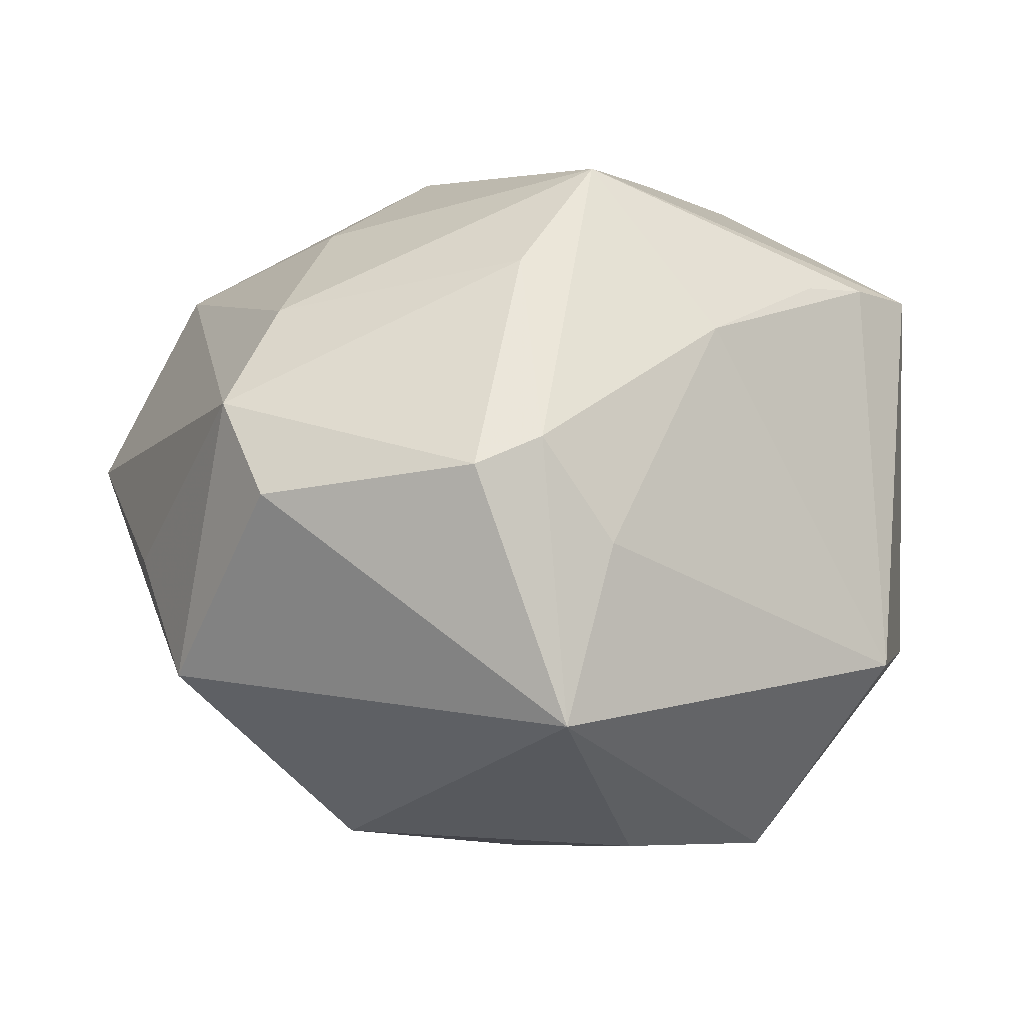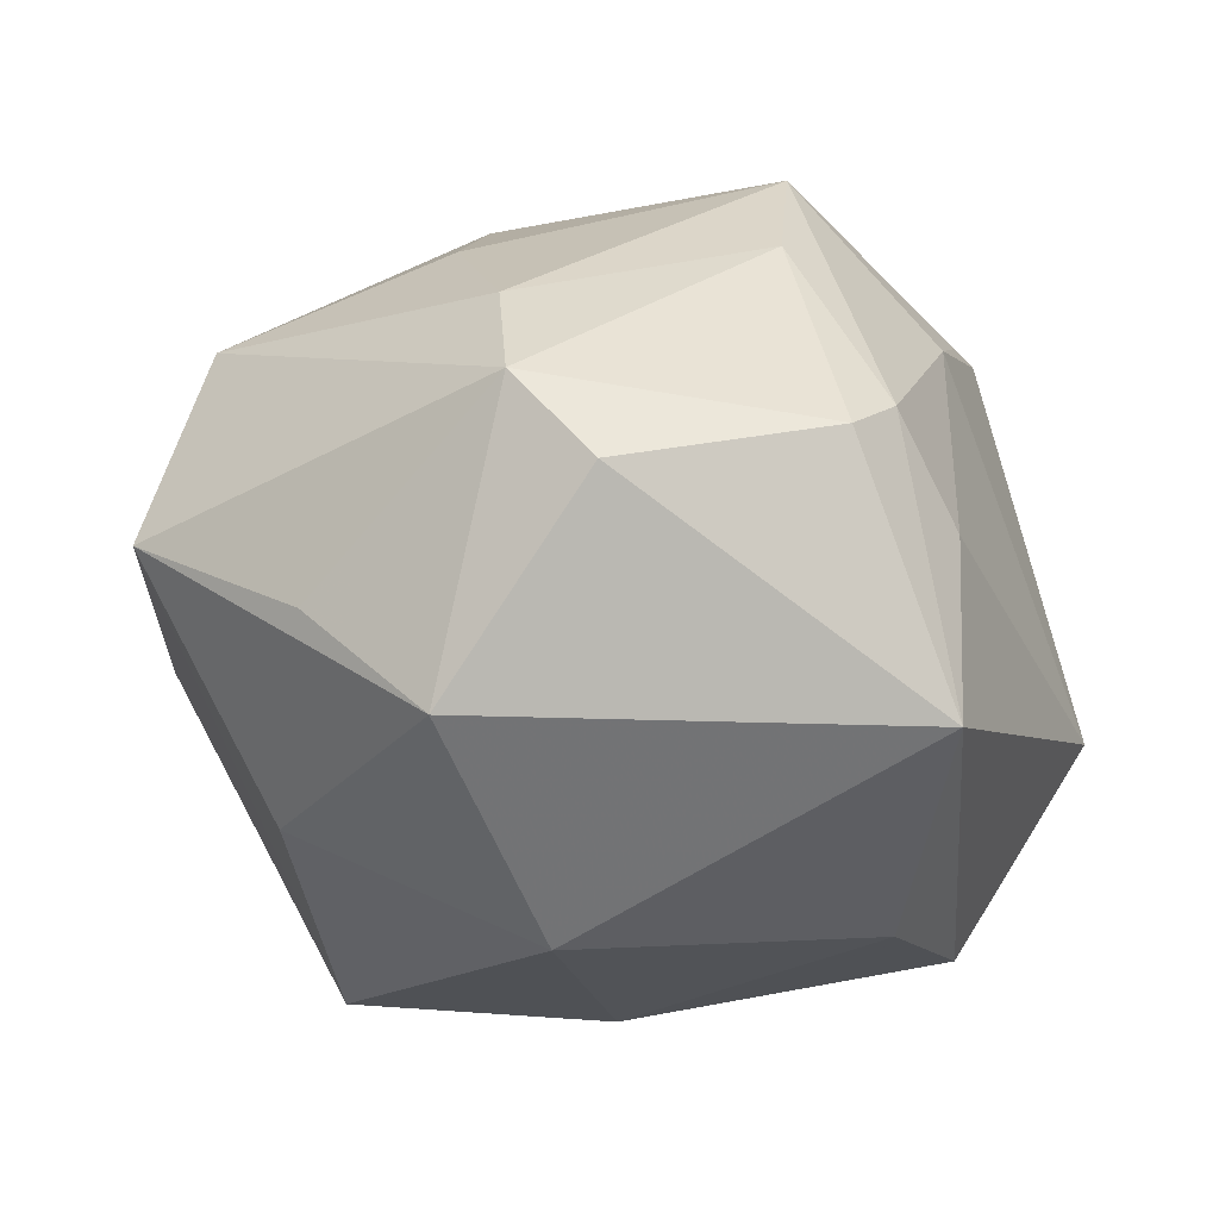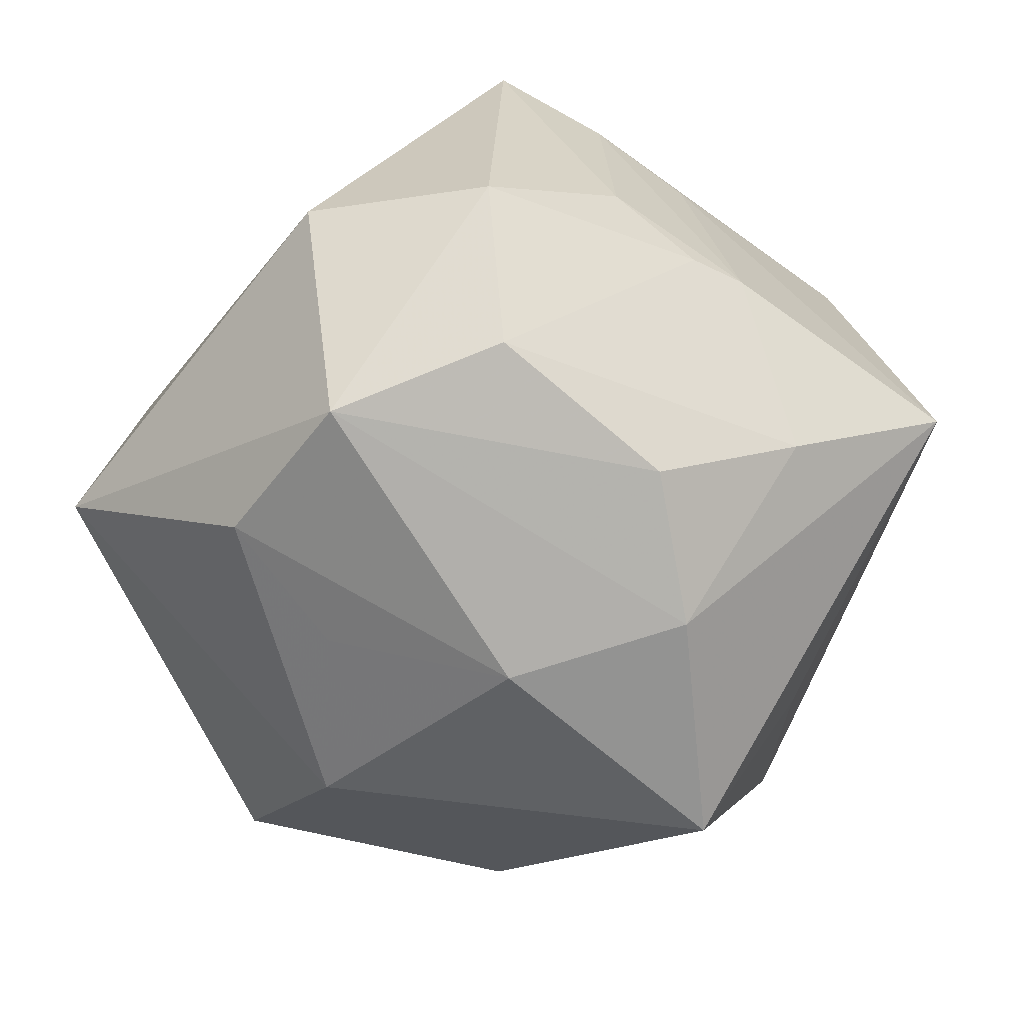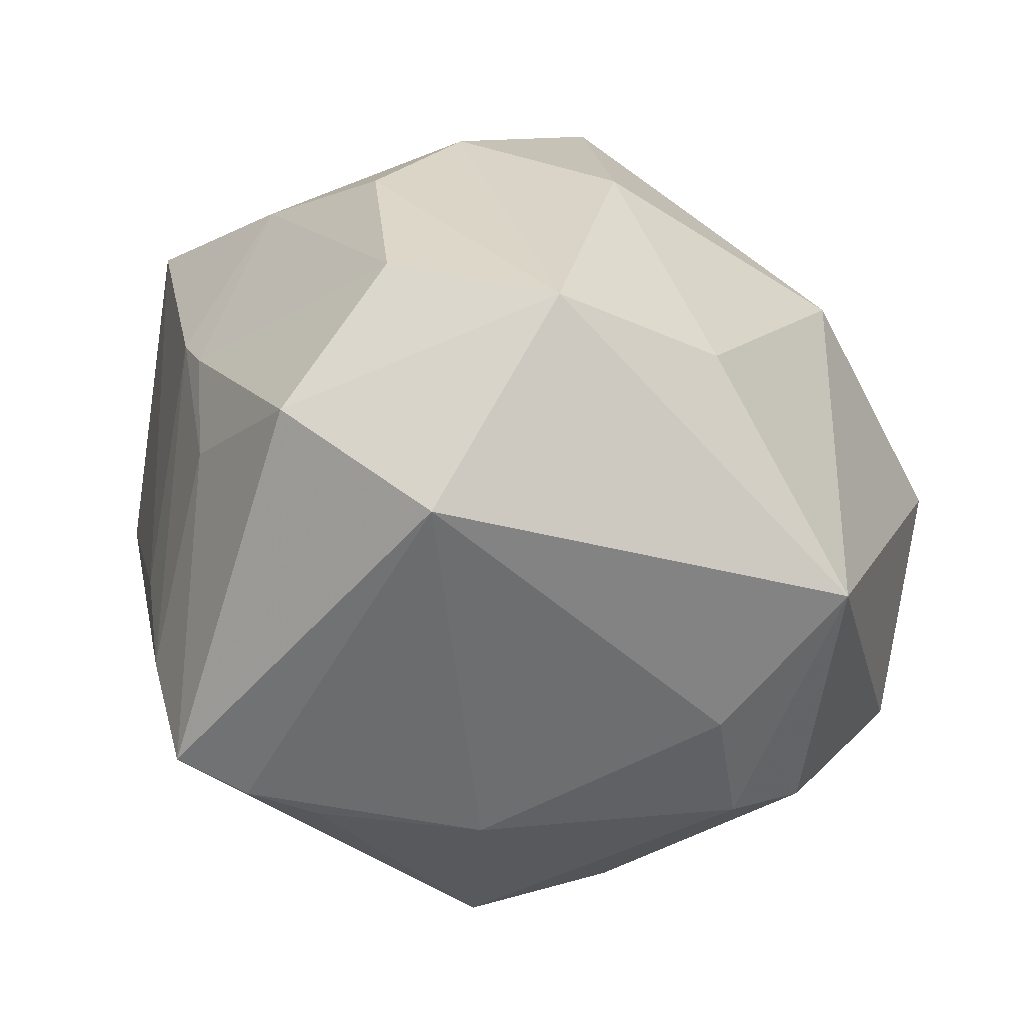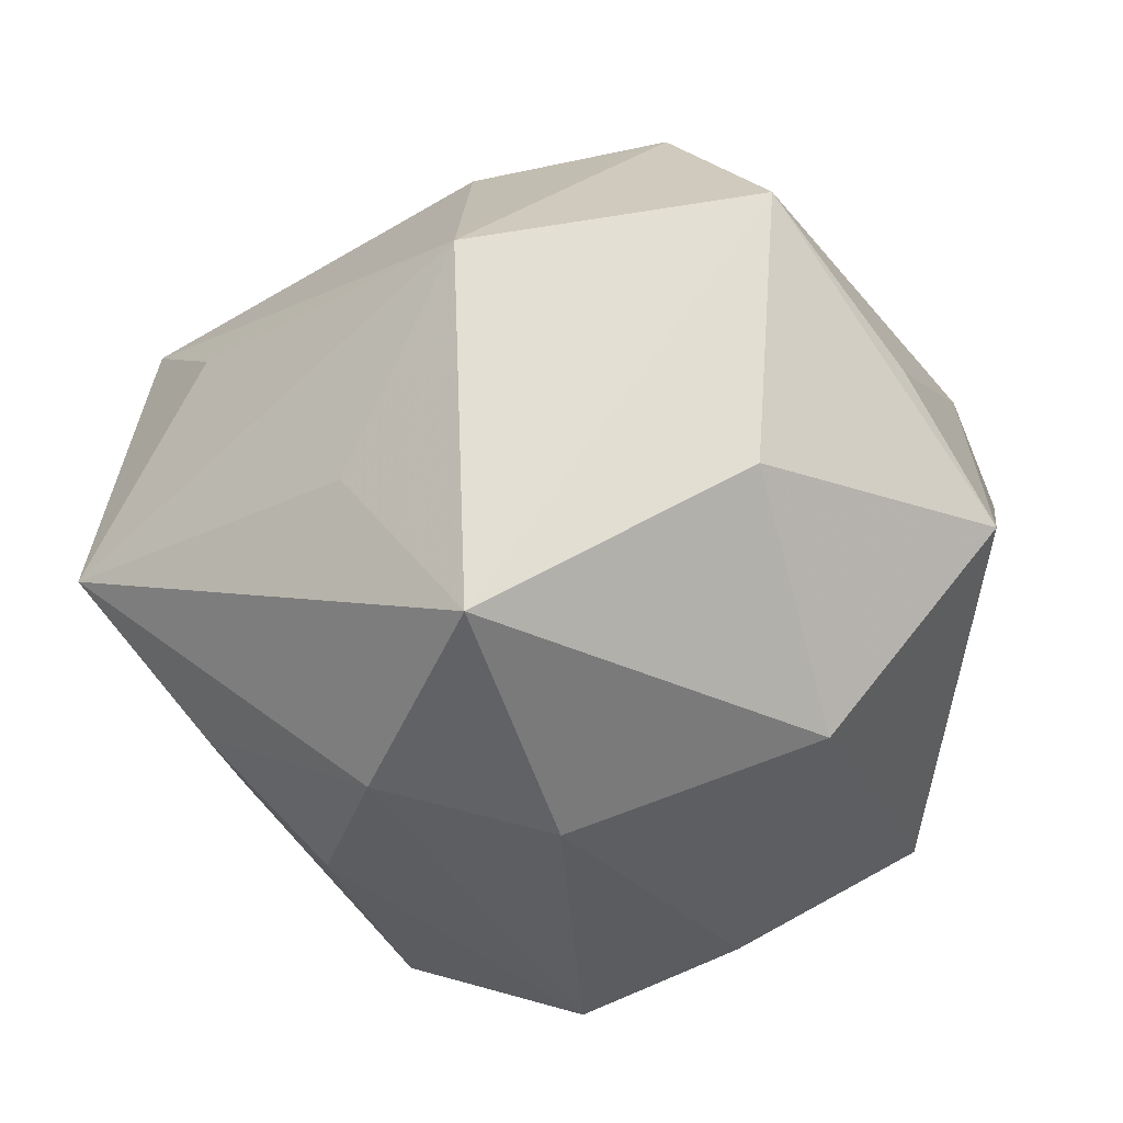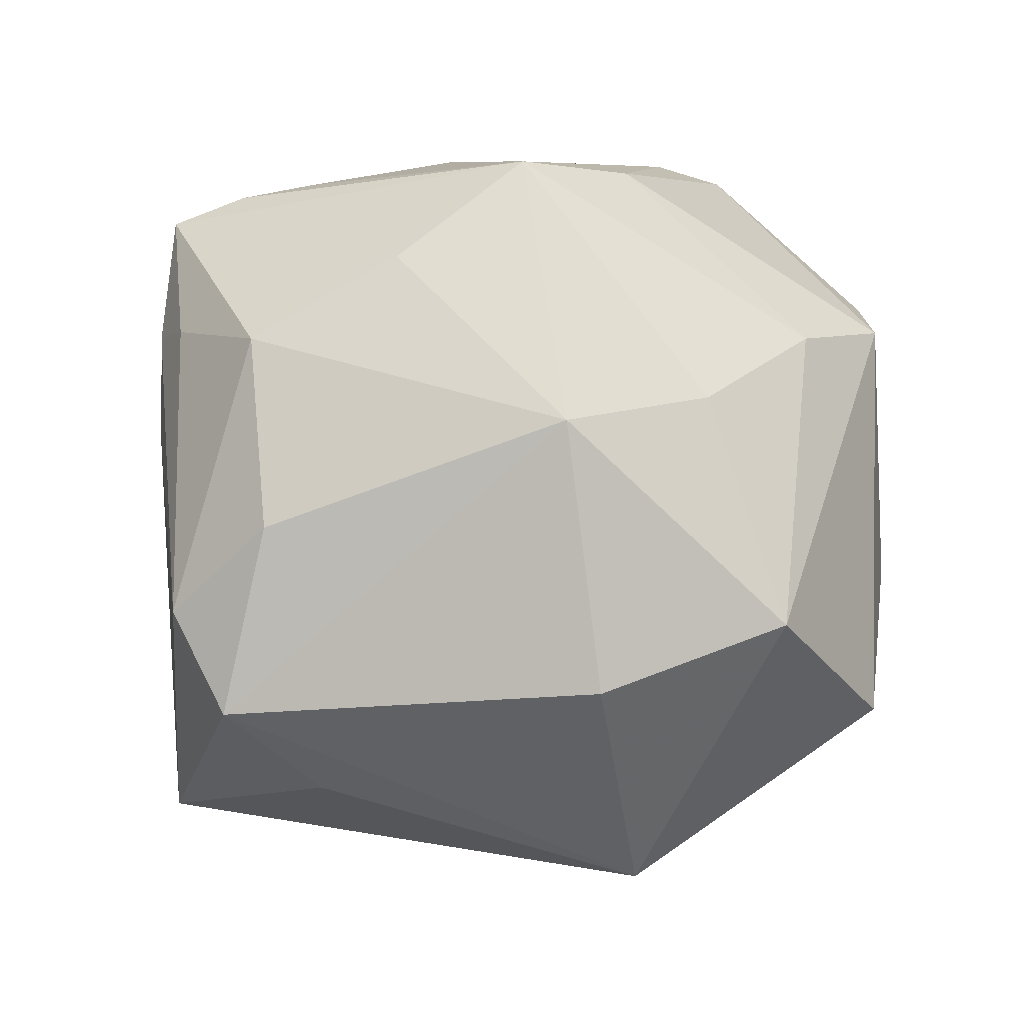
<metadata>
{"format":"obj","ext":"obj","renderer":"f3d","projection":"perspective","resolution":1024,"background":"white","views":[{"elev":9.0,"azim":-45.7,"up":"+Z"},{"elev":-5.5,"azim":-77.2,"up":"+Z"},{"elev":-63.9,"azim":42.0,"up":"+Z"},{"elev":-70.5,"azim":163.6,"up":"+Y"},{"elev":-50.4,"azim":-167.1,"up":"+Z"},{"elev":60.5,"azim":162.4,"up":"+Z"}]}
</metadata>
<code>
v -0.0201 -0.01941 0.03191
v 0.02851 -0.03409 -0.0152
v 0.001388 0.03654 0.02255
v -0.03969 0.02021 -0.002507
v -0.03333 0.003867 0.02604
v 0.04619 0.01986 -0.01187
v -0.0355 -0.02799 0.01278
v -0.04597 0.006463 -0.01238
v 0.04125 0.01239 0.01986
v 0.04037 -0.00659 -0.01034
v 0.02531 -0.004415 -0.03348
v -0.02888 -0.03096 0.01523
v 0.03543 -0.02115 -0.003853
v 0.03909 0.02491 0.01817
v 0.005138 -0.03177 -0.03379
v 0.03835 -0.01222 -0.01101
v 0.0211 -0.03262 0.02718
v 0.03088 0.03099 0.006649
v -0.04643 -0.008208 0.00882
v -0.007444 -0.01784 0.0411
v 0.02212 -0.02457 -0.03012
v -0.0441 0.0004031 0.01722
v -0.02659 0.0006009 -0.03234
v -0.02506 0.02677 -0.02144
v 0.03222 -0.01771 0.0262
v -0.01849 0.01189 0.0332
v 0.01434 0.03254 -0.01991
v -0.03131 -0.03672 -0.01316
v 0.0001114 0.0006164 -0.03972
v 0.01715 0.009022 -0.03758
v -0.01225 -0.02822 -0.03121
v -3.189e-05 0.04683 -0.004757
v -0.01924 0.03565 0.02432
v 0.01187 -0.04413 -0.01261
v 0.02574 -0.008656 0.03499
v 0.002518 0.02907 -0.0383
v -0.003677 -0.03228 0.02453
v 0.02918 -0.0327 0.02539
v -0.03008 0.03952 0.004573
v 0.008629 -0.01161 0.03878
v 0.03735 -0.01094 0.01587
v 0.03541 0.006669 -0.02407
v -0.002263 0.01315 0.03857
v -0.02355 -0.03581 0.004315
v -0.01327 -0.01293 -0.03366
v 0.0342 -0.02141 0.0205
v 0.0134 -0.03153 0.02786
v 0.03 0.01102 0.02976
f 32 36 39
f 23 28 8
f 32 6 27
f 27 36 32
f 6 36 27
f 32 39 33
f 8 39 24
f 24 39 36
f 24 23 8
f 36 23 24
f 18 6 32
f 32 14 18
f 18 14 6
f 15 28 31
f 28 23 31
f 29 23 36
f 15 31 29
f 30 36 6
f 30 29 36
f 30 11 15
f 15 29 30
f 3 14 32
f 32 33 3
f 43 14 3
f 3 33 43
f 22 33 39
f 48 14 43
f 45 31 23
f 23 29 45
f 45 29 31
f 42 30 6
f 11 30 42
f 4 39 8
f 8 22 4
f 4 22 39
f 12 1 7
f 1 22 7
f 7 28 12
f 43 33 26
f 34 28 15
f 14 48 9
f 6 14 9
f 9 41 6
f 19 22 8
f 19 7 22
f 8 28 19
f 28 7 19
f 33 22 5
f 5 26 33
f 5 22 1
f 2 34 15
f 38 34 2
f 35 9 48
f 35 48 43
f 43 40 35
f 26 5 20
f 43 26 20
f 20 5 1
f 20 40 43
f 20 1 12
f 38 35 20
f 20 35 40
f 12 37 20
f 11 42 21
f 15 11 21
f 21 2 15
f 16 21 42
f 2 21 16
f 44 37 12
f 34 37 44
f 12 28 44
f 28 34 44
f 17 34 38
f 17 37 34
f 38 20 17
f 25 35 38
f 9 35 25
f 10 42 6
f 10 16 42
f 6 41 10
f 47 20 37
f 37 17 47
f 47 17 20
f 46 10 41
f 41 9 46
f 46 25 38
f 9 25 46
f 16 10 13
f 10 46 13
f 13 46 38
f 38 2 13
f 2 16 13

</code>
